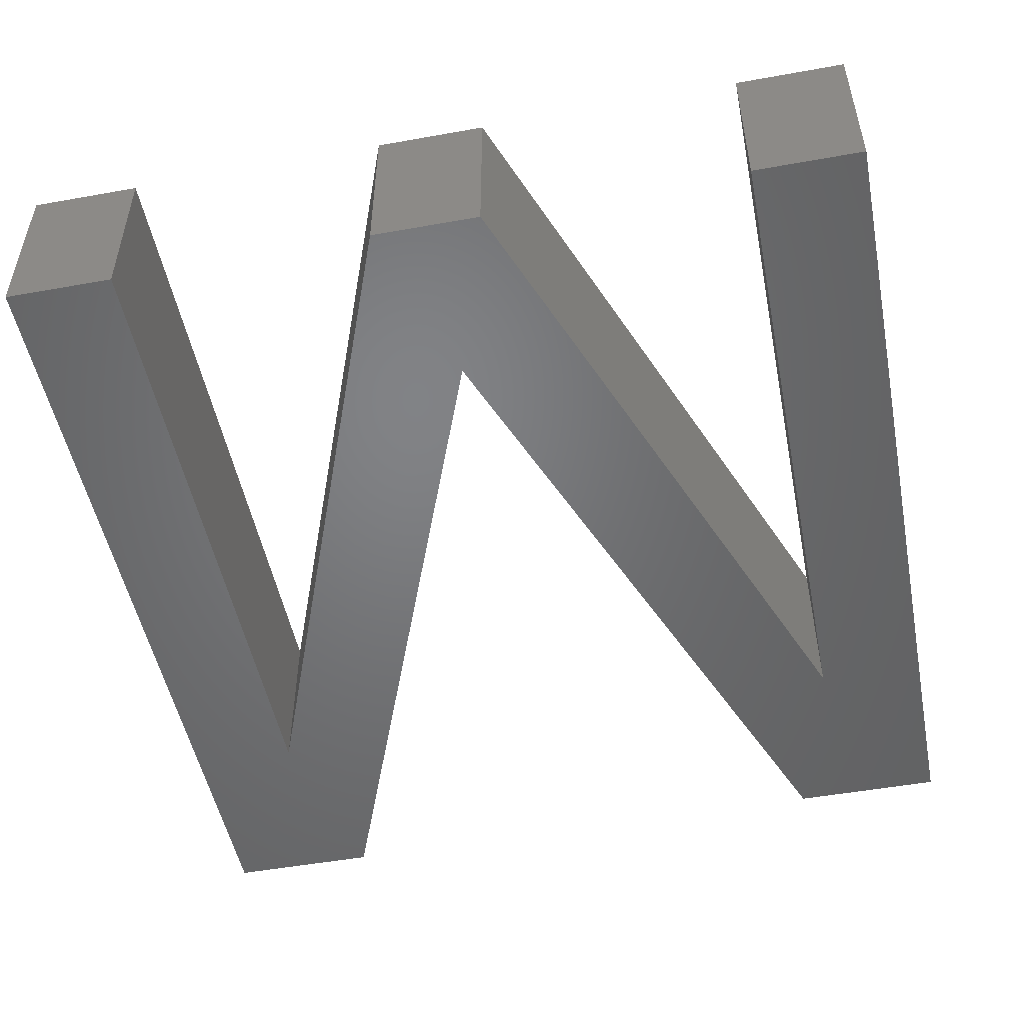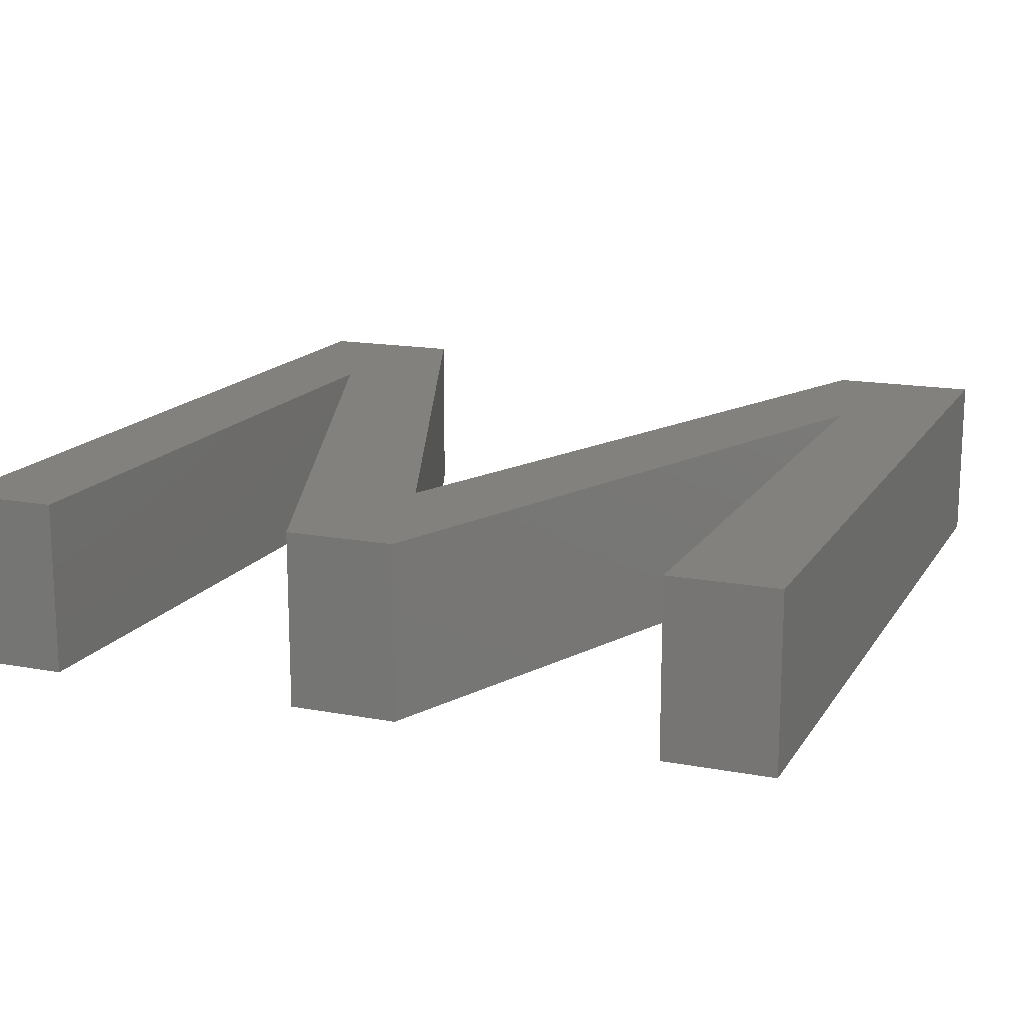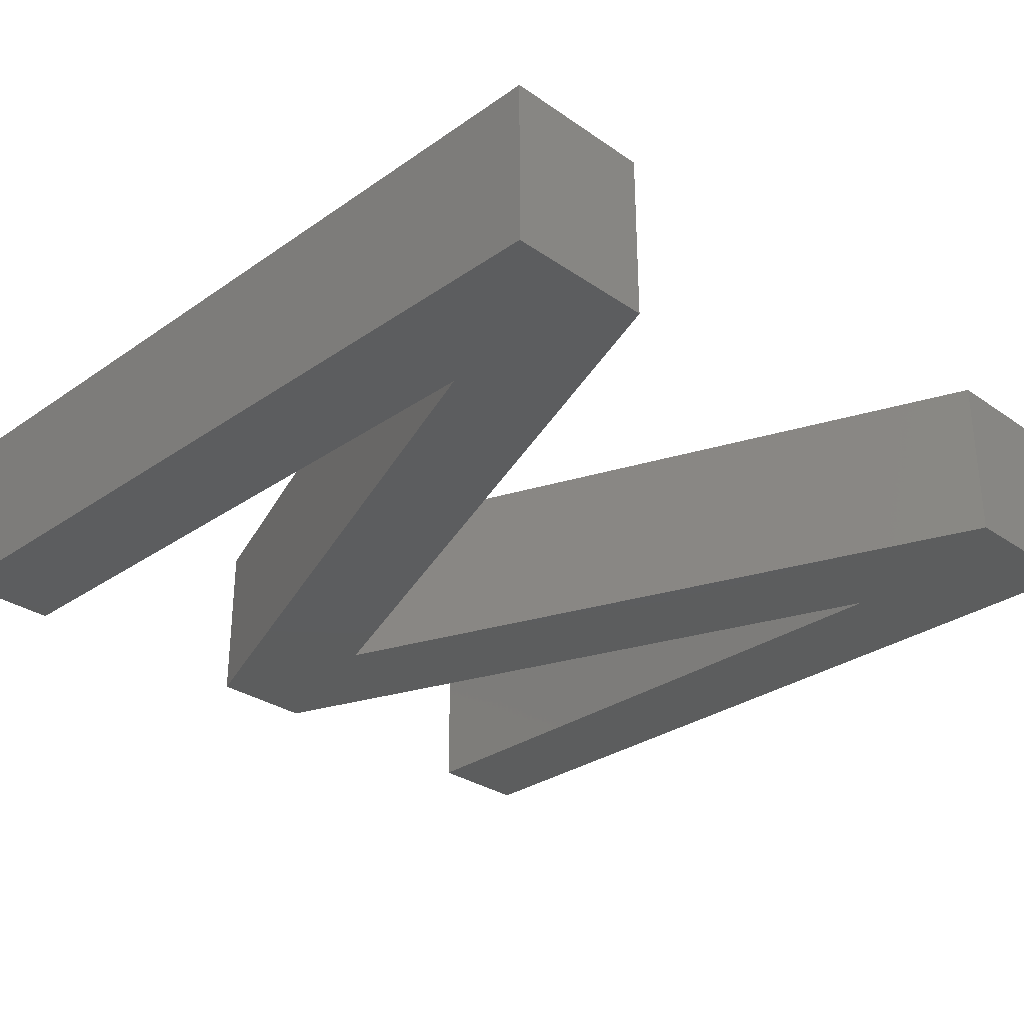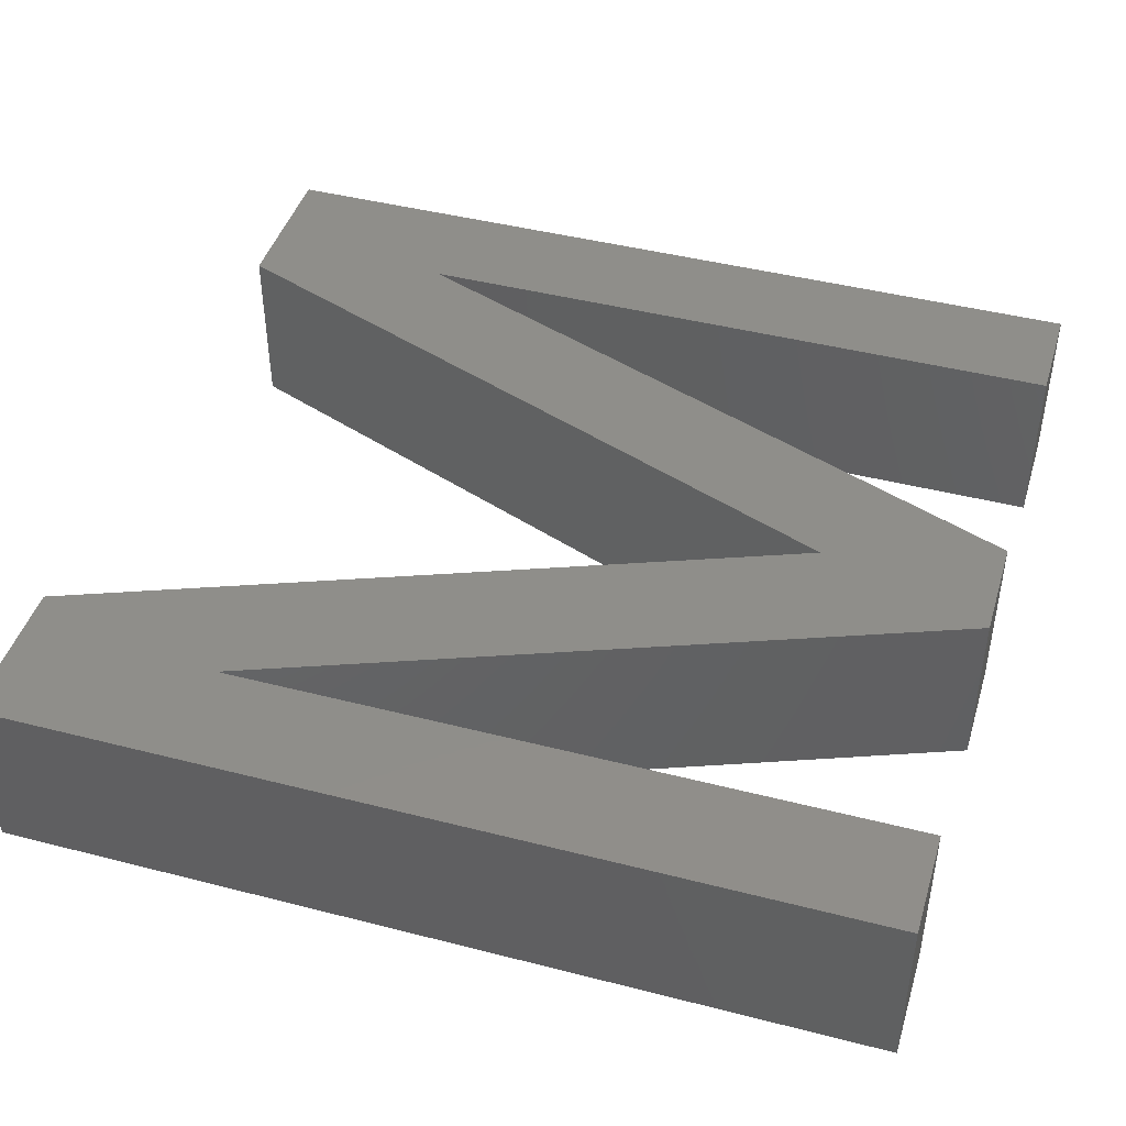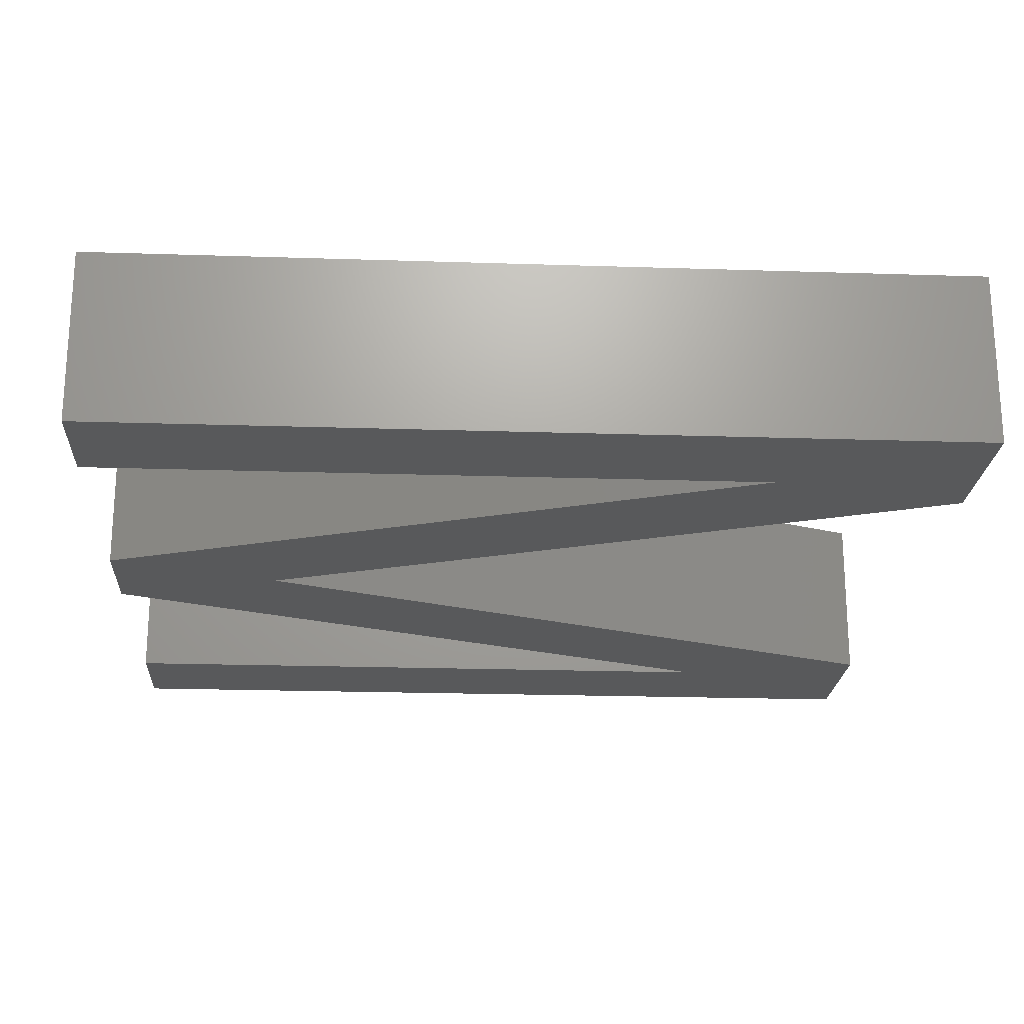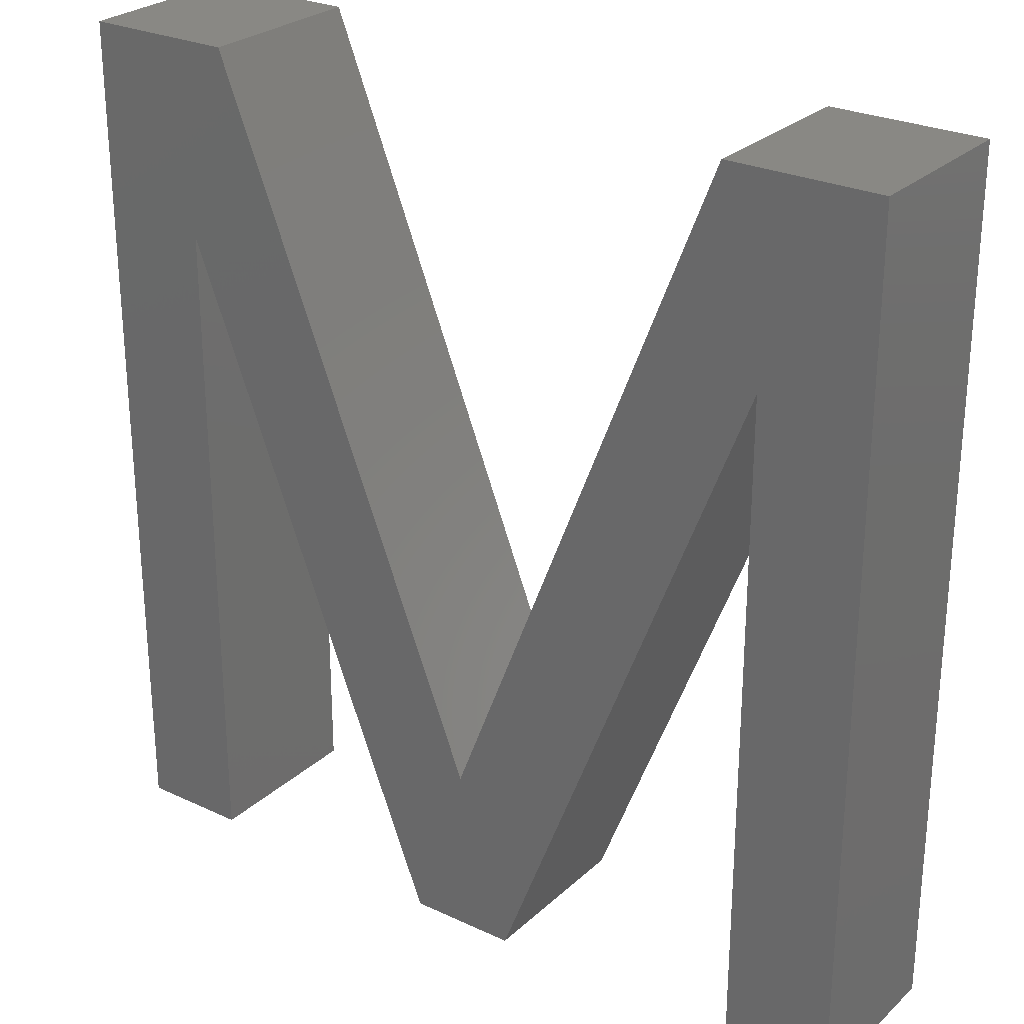
<metadata>
{"format":"stl","ext":"stl","renderer":"f3d","projection":"perspective","resolution":1024,"background":"white","views":[{"elev":-50.7,"azim":11.1,"up":"+Z"},{"elev":15.5,"azim":21.7,"up":"+Z"},{"elev":-30.4,"azim":135.1,"up":"+Z"},{"elev":44.2,"azim":-73.3,"up":"+Z"},{"elev":-21.4,"azim":86.7,"up":"+Z"},{"elev":26.8,"azim":36.0,"up":"+Y"}]}
</metadata>
<code>
# stl→obj: 39 verts, 74 faces
v 181.2 -54.07 50
v 181.2 -247.8 0
v 181.2 -247.8 100
v 78.12 52.18 50
v -7.288e-06 -147.8 0
v -7.288e-06 -147.8 100
v -78.13 52.18 50
v -156.2 252.2 0
v 156.2 252.2 100
v 156.2 252.2 0
v 200 252.2 50
v 243.8 252.2 0
v -156.2 252.2 100
v 243.8 252.2 100
v 243.8 2.179 50
v 243.8 -247.8 0
v 243.8 -247.8 100
v -181.2 -54.07 50
v -181.2 -247.8 0
v -181.2 139.7 0
v -181.2 139.7 100
v -181.2 -247.8 100
v -7.288e-06 -247.8 50
v -31.25 -247.8 0
v 31.25 -247.8 0
v 31.25 -247.8 100
v 181.2 139.7 100
v 181.2 139.7 0
v -31.25 -247.8 100
v 106.2 -54.07 50
v -243.8 2.179 50
v -243.8 -247.8 0
v -243.8 -247.8 100
v -106.2 -54.07 50
v -243.8 252.2 100
v -243.8 252.2 0
v -212.5 -247.8 50
v -200 252.2 50
v 212.5 -247.8 50
f 1 2 3
f 4 5 6
f 7 5 8
f 4 9 10
f 11 12 10
f 11 10 9
f 7 8 13
f 11 14 12
f 15 16 12
f 15 12 14
f 7 6 5
f 15 17 16
f 18 19 20
f 18 20 21
f 4 10 5
f 18 22 19
f 23 24 25
f 23 25 26
f 1 27 28
f 23 29 24
f 30 25 28
f 30 28 27
f 31 32 33
f 30 26 25
f 34 20 24
f 34 24 29
f 31 35 36
f 34 21 20
f 37 32 19
f 37 19 22
f 38 36 35
f 37 33 32
f 5 25 24
f 20 19 32
f 38 13 8
f 39 2 16
f 1 28 2
f 39 16 17
f 36 5 20
f 36 20 32
f 31 36 32
f 20 5 24
f 8 5 36
f 28 25 5
f 38 8 36
f 12 16 28
f 39 3 2
f 28 16 2
f 10 28 5
f 12 28 10
f 23 26 29
f 11 9 14
f 38 35 13
f 34 29 21
f 37 22 33
f 31 33 35
f 30 27 26
f 39 17 3
f 15 14 17
f 4 6 9
f 18 21 22
f 7 13 6
f 1 3 27
f 13 35 6
f 14 9 27
f 9 6 27
f 27 6 26
f 27 3 17
f 14 27 17
f 35 33 21
f 35 21 6
f 21 33 22
f 21 29 6
f 6 29 26

</code>
